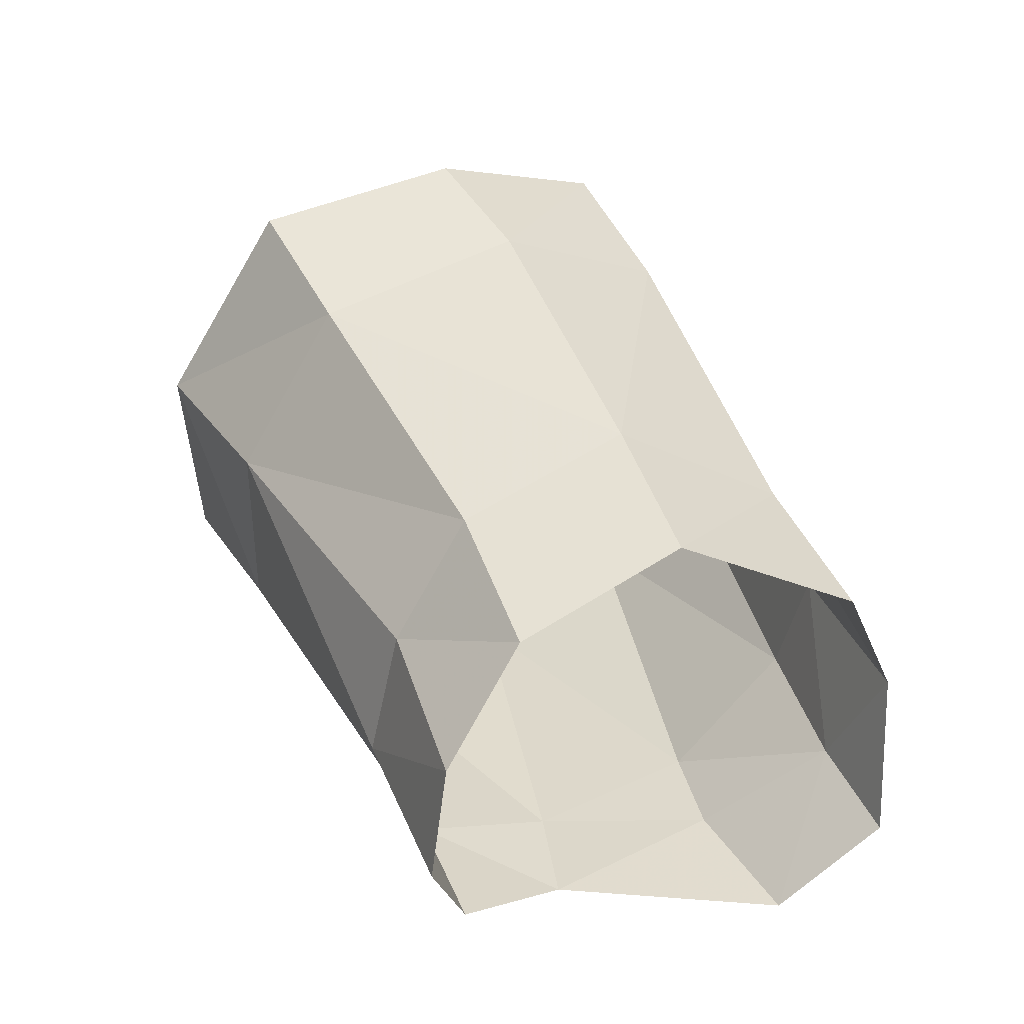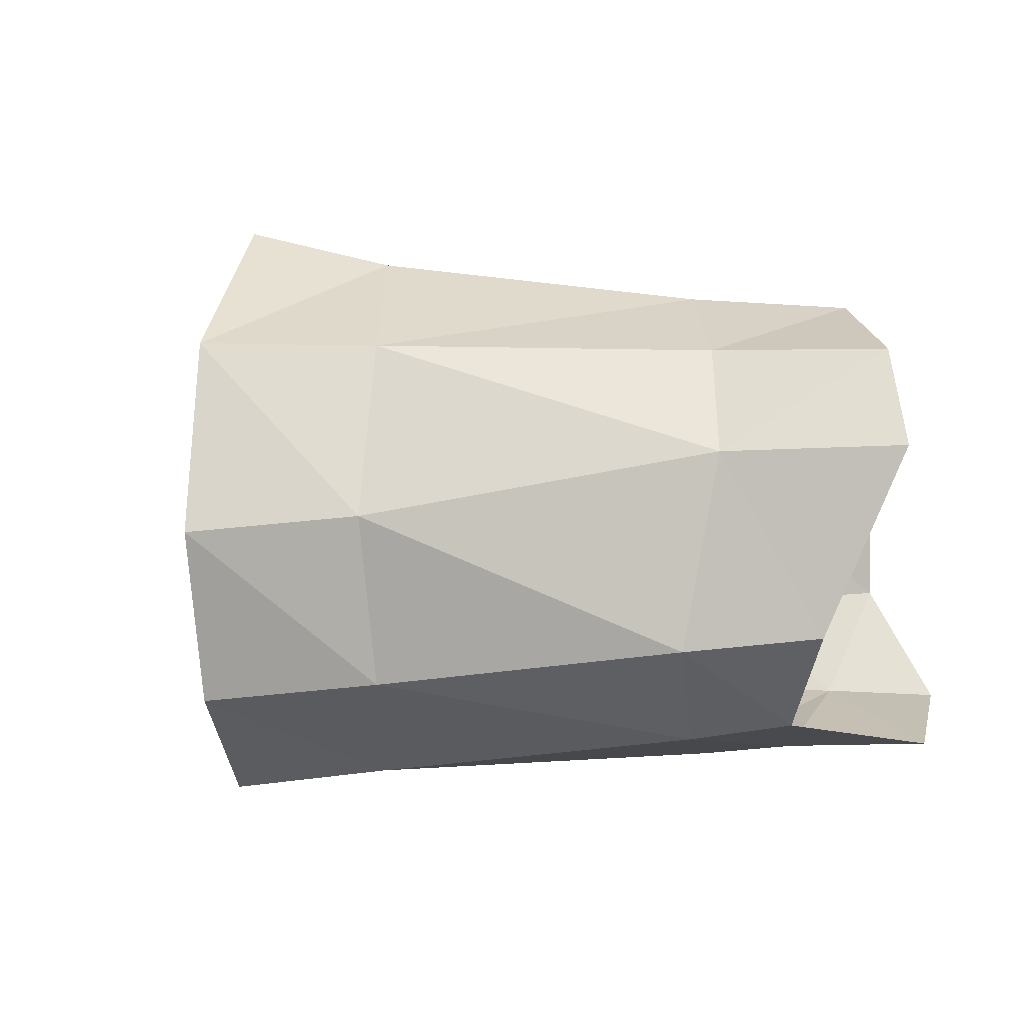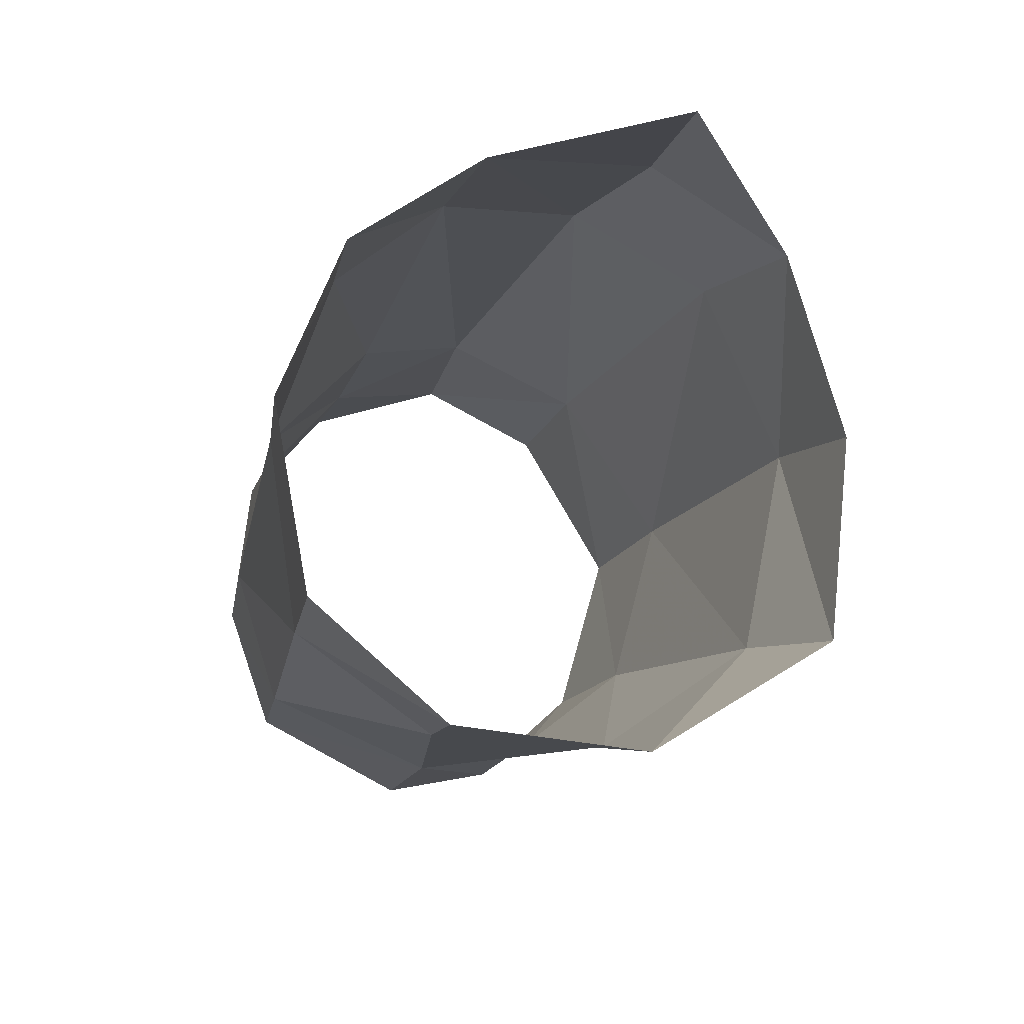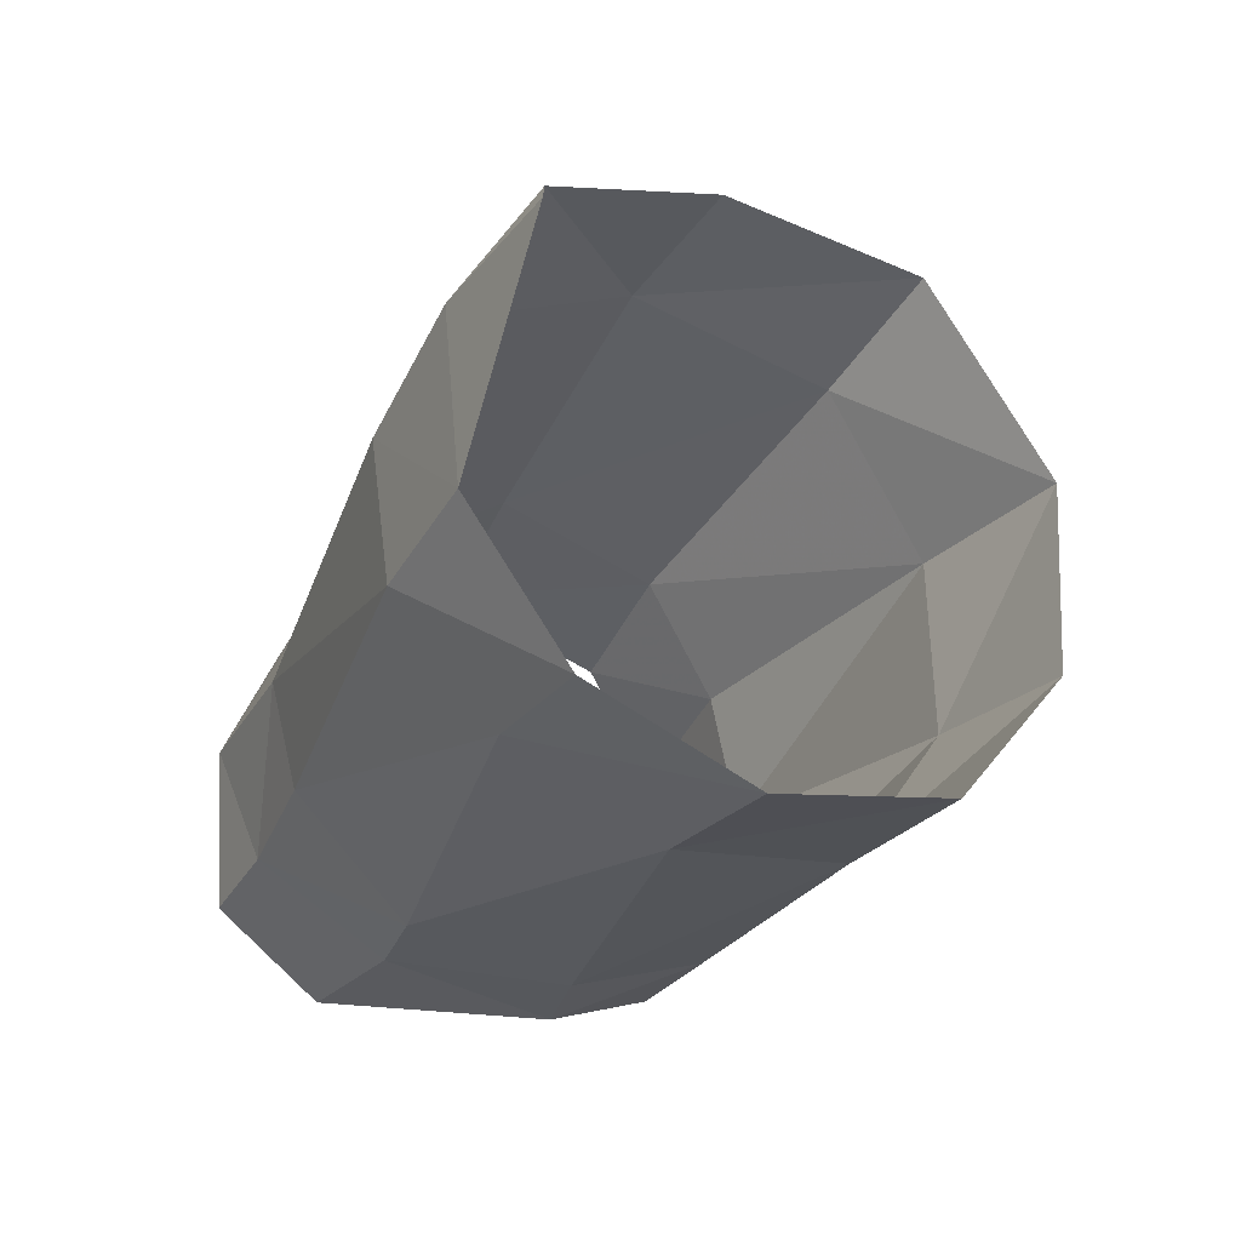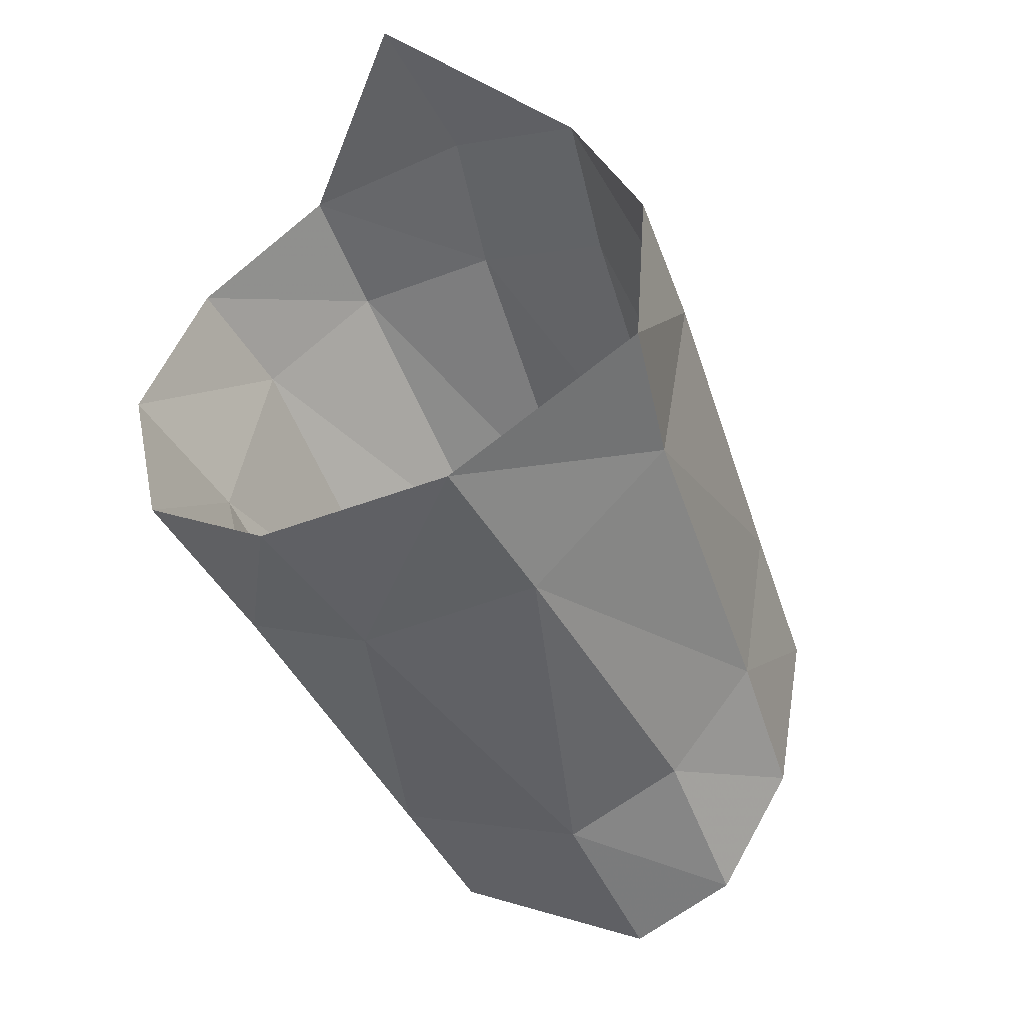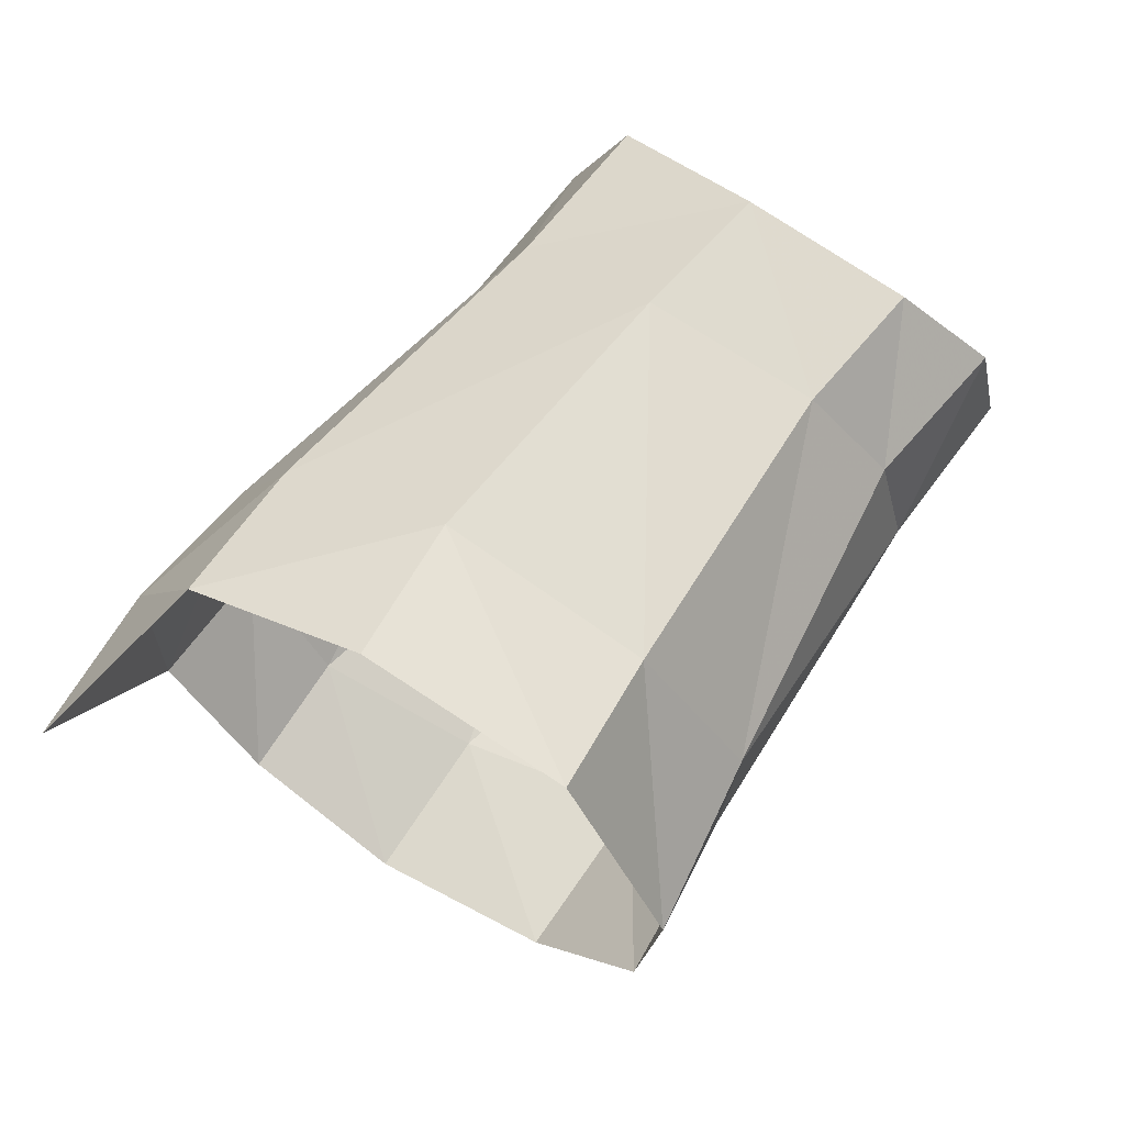
<metadata>
{"format":"obj","ext":"obj","renderer":"f3d","projection":"perspective","resolution":1024,"background":"white","views":[{"elev":35.6,"azim":-112.8,"up":"+Y"},{"elev":-22.7,"azim":-170.8,"up":"+Y"},{"elev":-13.9,"azim":78.2,"up":"+Z"},{"elev":-27.0,"azim":63.7,"up":"+Y"},{"elev":-51.7,"azim":118.4,"up":"+Z"},{"elev":68.4,"azim":124.5,"up":"+Y"}]}
</metadata>
<code>
v -0.005269 -0.006677 0.005936
v -0.006146 -0.00851 0.000721
v -0.001097 -0.008878 0.000663
v -0.001112 -0.006784 0.005797
v -0.006462 0.006205 0.006942
v -0.006317 0.001617 0.009297
v -0.001629 0.003025 0.009252
v -0.001649 0.007544 0.006567
v -0.006987 0.008895 0.001327
v -0.002363 0.009602 0.000812
v 0.003455 0.003063 0.00891
v -0.005611 -0.003024 0.008965
v -0.001222 -0.002425 0.00891
v -0.001581 -0.007702 -0.005294
v -0.001791 -0.003367 -0.008942
v -0.00257 0.008977 -0.005818
v -0.01826 0.002527 -0.007146
v -0.007675 0.002803 -0.008648
v -0.007207 -0.002999 -0.008492
v -0.01843 -0.001455 -0.008154
v -0.002102 0.002896 -0.009538
v -0.007185 0.007628 -0.005285
v -0.01682 -0.007548 0.003699
v -0.01675 -0.008578 -0.001507
v -0.01679 -0.004017 0.007338
v -0.01774 0.004002 0.006101
v -0.01738 -0.000445 0.008015
v -0.007206 -0.007469 -0.005339
v -0.01692 -0.007133 -0.005969
v -0.01752 0.005804 -0.00456
v -0.01688 0.007137 0.000955
v -0.02255 0.004886 -0.004858
v -0.02193 0.006301 0.000567
v -0.0232 0.003579 0.005914
v -0.02293 -0.000464 0.007792
v -0.02123 -0.004485 0.006872
v -0.02375 0.00188 -0.007671
v -0.02413 -0.001744 -0.008348
v -0.02123 -0.007011 -0.006192
v -0.02434 -0.00757 0.003645
v -0.02482 -0.004836 0.006873
v -0.01979 -0.007566 0.003206
v -0.02002 -0.008524 -0.002348
f 2 3 1
f 1 3 4
f 6 7 5
f 5 7 8
f 5 8 9
f 9 8 10
f 12 13 6
f 6 13 7
f 13 11 7
f 17 18 20
f 20 18 19
f 22 9 16
f 16 9 10
f 1 23 2
f 2 23 24
f 12 25 1
f 1 25 23
f 1 4 12
f 12 4 13
f 5 26 6
f 6 26 27
f 7 11 8
f 2 24 28
f 28 24 29
f 22 18 30
f 30 18 17
f 18 21 19
f 19 21 15
f 28 29 19
f 19 29 20
f 9 22 31
f 31 22 30
f 6 27 12
f 12 27 25
f 26 5 31
f 31 5 9
f 18 22 21
f 21 22 16
f 19 15 28
f 28 15 14
f 28 14 2
f 2 14 3
f 31 30 33
f 33 30 32
f 31 33 26
f 26 33 34
f 27 26 35
f 35 26 34
f 25 27 36
f 36 27 35
f 30 17 32
f 32 17 37
f 17 20 37
f 37 20 38
f 38 20 39
f 39 20 29
f 35 41 36
f 25 36 23
f 23 36 42
f 24 43 29
f 29 43 39
f 43 24 42
f 42 24 23
f 42 40 43
f 42 36 40
f 40 36 41

</code>
